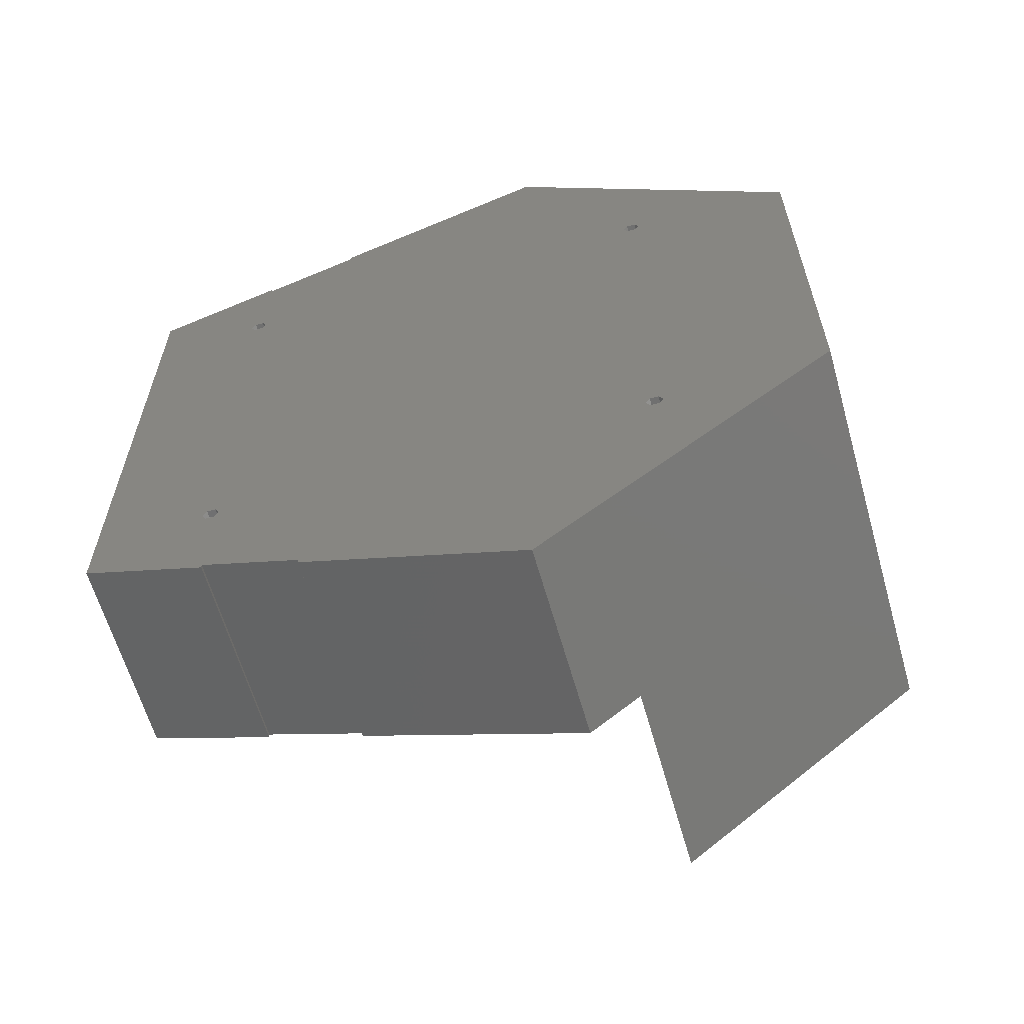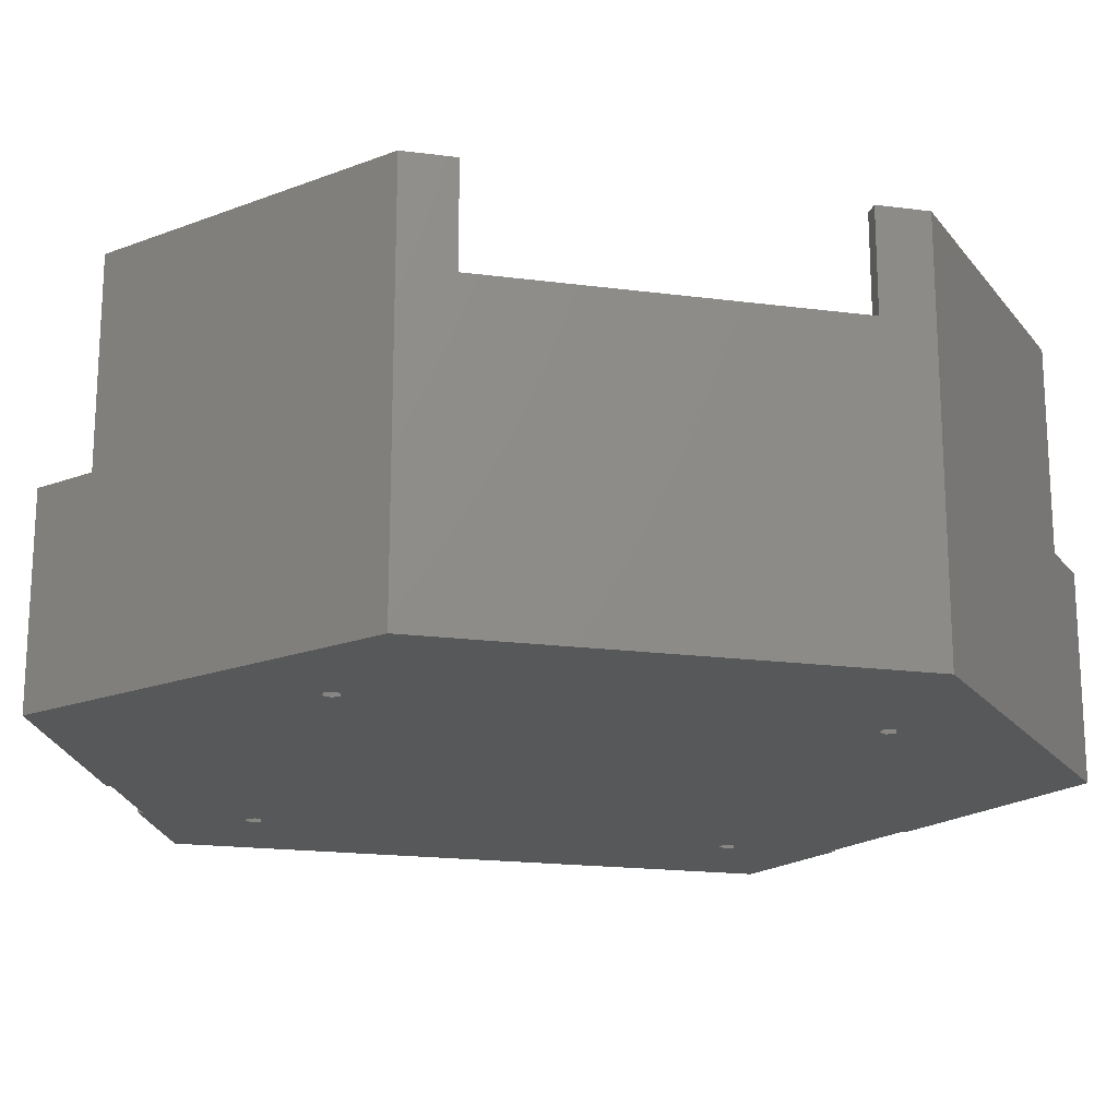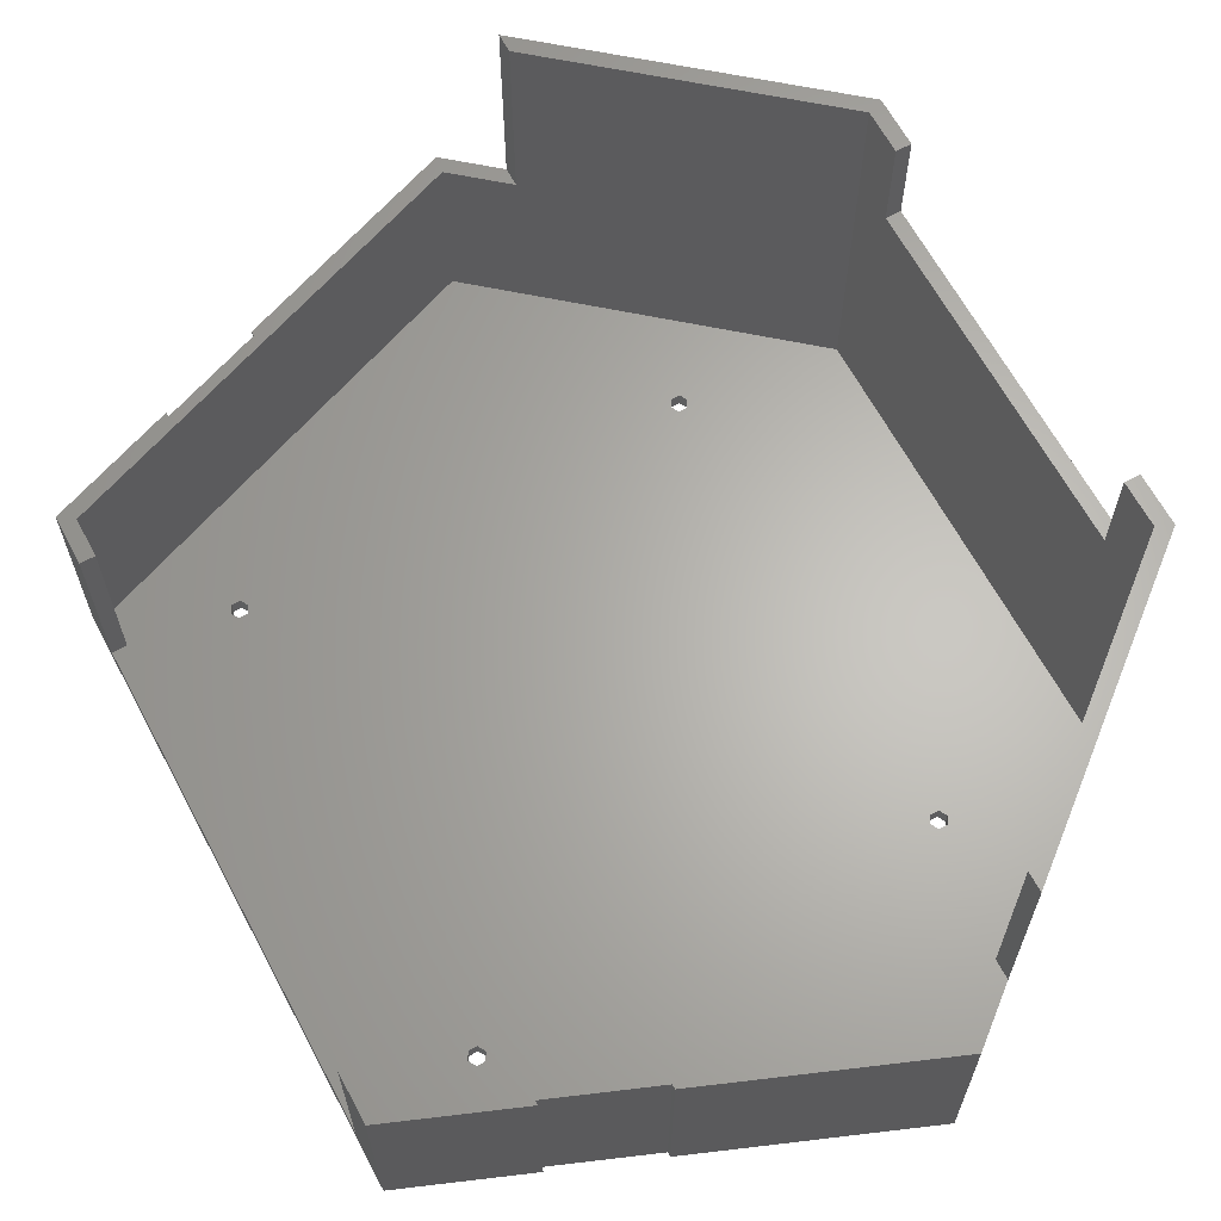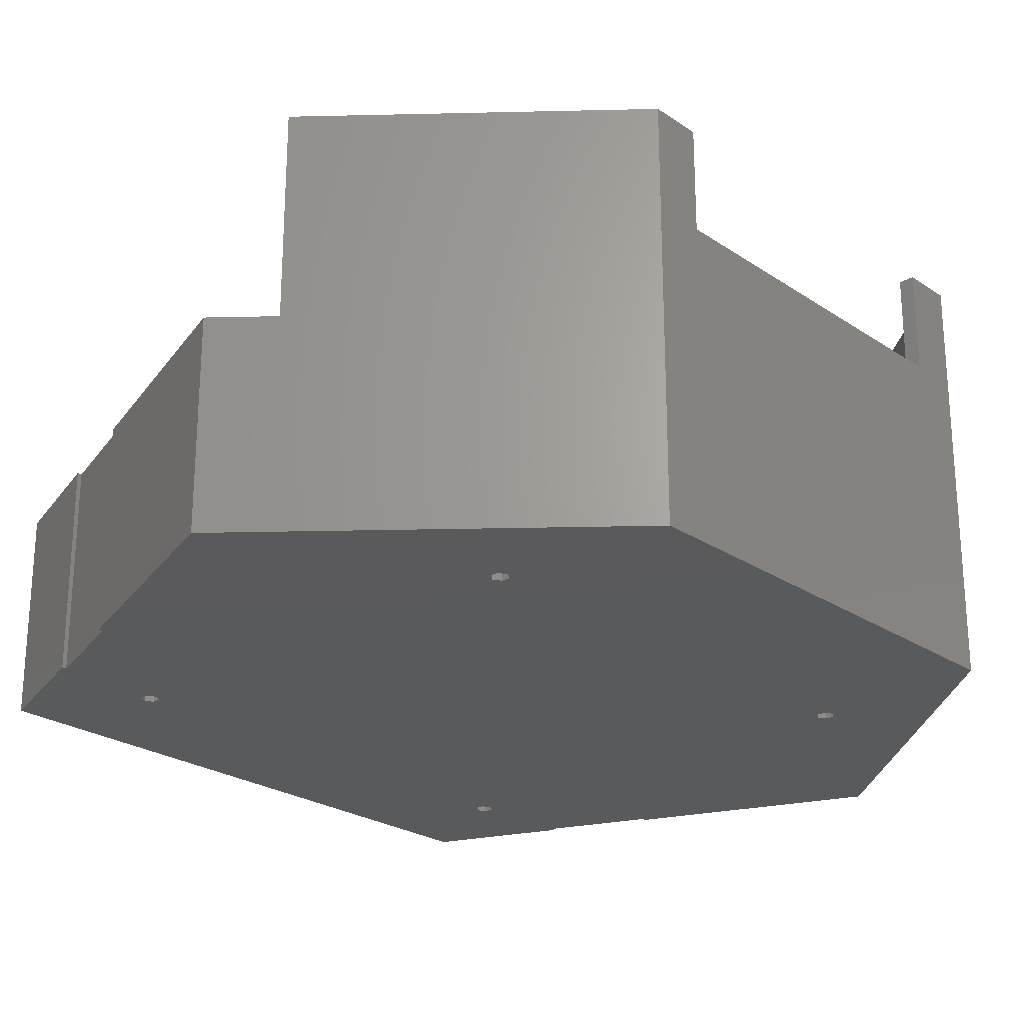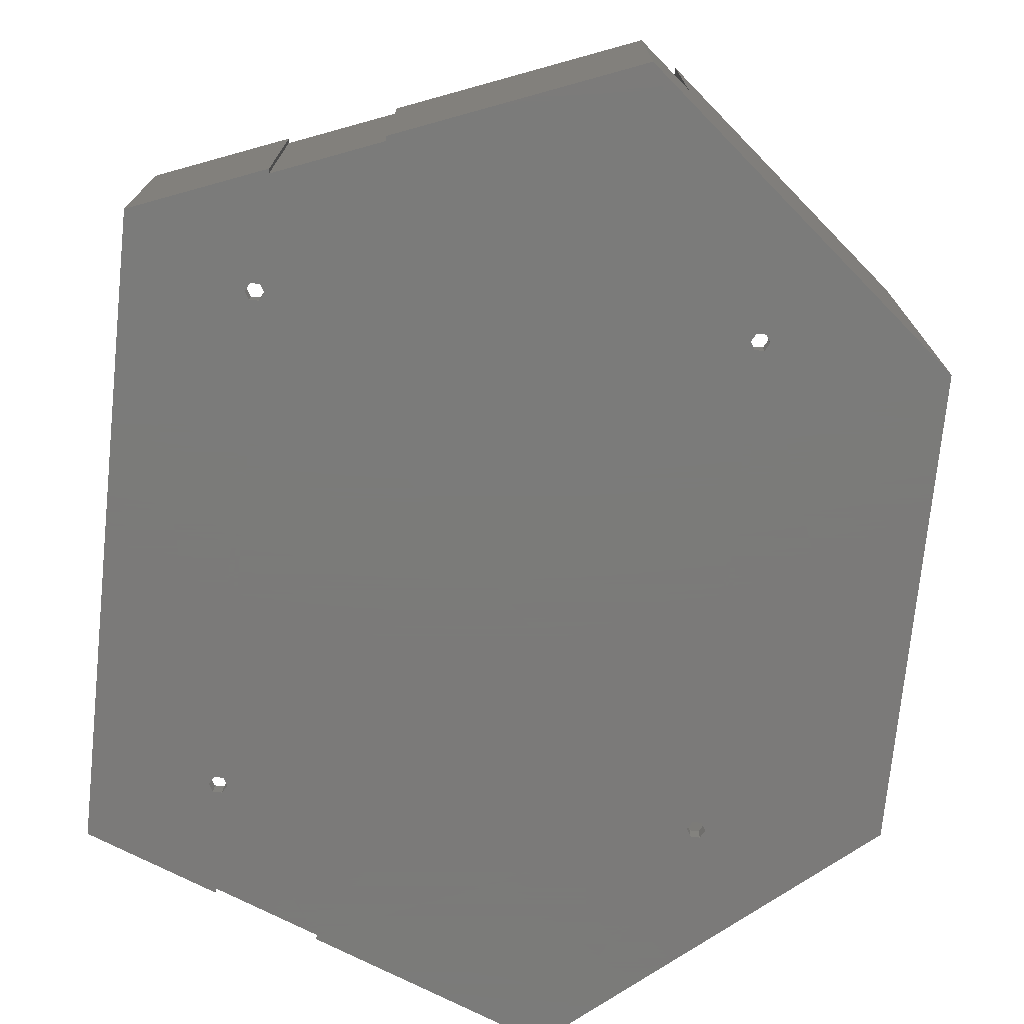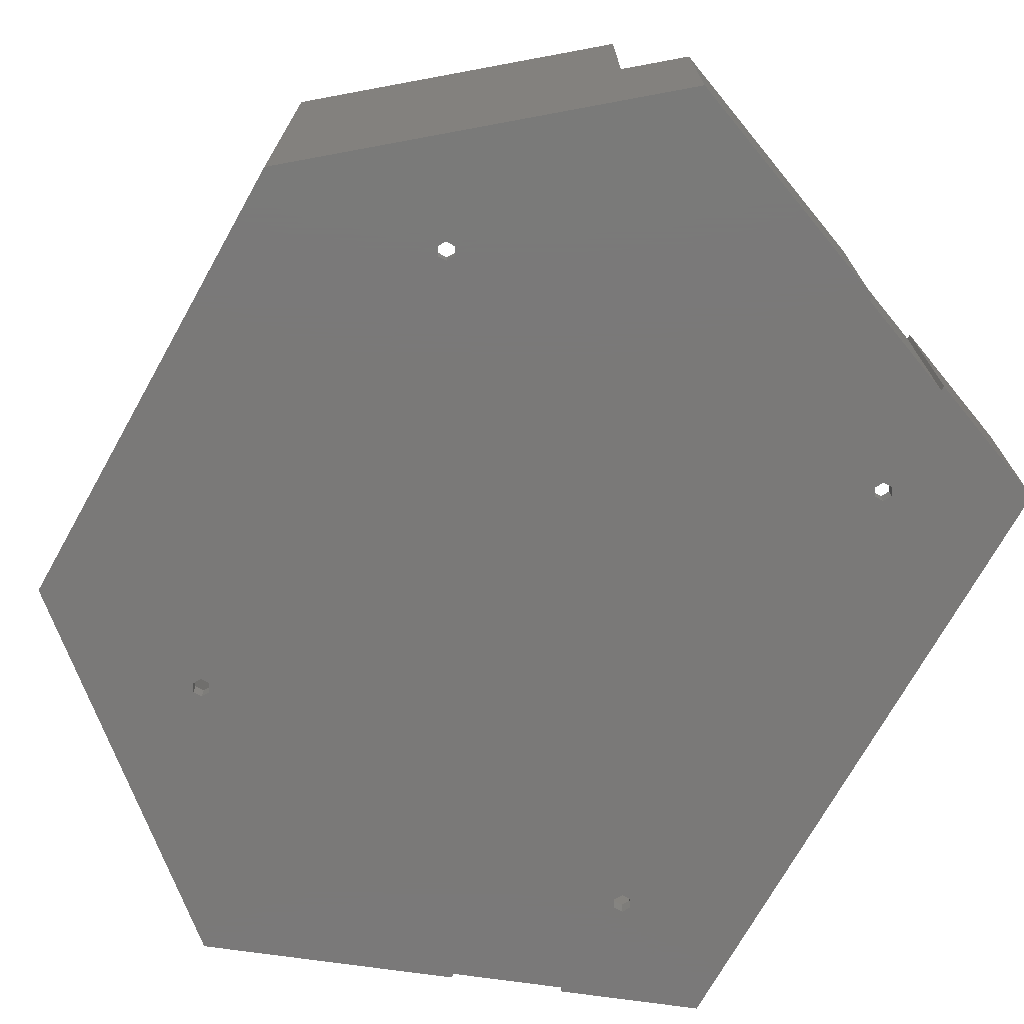
<metadata>
{"format":"stl","ext":"stl","renderer":"f3d","projection":"perspective","resolution":1024,"background":"white","views":[{"elev":-62.2,"azim":-164.2,"up":"+Y"},{"elev":-18.7,"azim":-104.0,"up":"+Z"},{"elev":64.5,"azim":151.9,"up":"+Z"},{"elev":-24.2,"azim":-138.0,"up":"+Z"},{"elev":-73.9,"azim":174.2,"up":"+Z"},{"elev":-72.5,"azim":-29.3,"up":"+Z"}]}
</metadata>
<code>
# stl→obj: 112 verts, 236 faces
v 124.2 47.5 0
v 36.75 47.5 0
v 105 76.6 0
v 125.1 45.98 0
v 35.88 45.98 0
v 34.12 -45.98 0
v 35.88 -45.98 0
v 34.12 45.98 0
v 0 -45 0
v 33.25 -47.5 0
v 60 -95 0
v 105 -76.6 0
v 105 -77.5 0
v 36.75 -47.5 0
v 60 95 0
v 35.88 -49.02 0
v 34.12 -49.02 0
v 0 45 0
v 105 77.5 0
v 35.88 49.02 0
v 34.12 49.02 0
v 33.25 47.5 0
v 125.1 49.02 0
v 125 68.82 0
v 126.9 45.98 0
v 150 60 0
v 126.9 -45.98 0
v 127.8 47.5 0
v 125.1 -45.98 0
v 124.2 -47.5 0
v 150 -60 0
v 127.8 -47.5 0
v 126.9 -49.02 0
v 125 -68.82 0
v 125 -69.72 0
v 125.1 -49.02 0
v 126.9 49.02 0
v 125 69.72 0
v 0 45 80
v 50 82.88 80
v 50 86.67 80
v 3 43.71 80
v 0 35 80
v 3 35 80
v 3 -35 80
v 0 -35 80
v 3 -43.71 80
v 0 -45 80
v 50 -82.88 80
v 50 -86.67 80
v 150 -50 40
v 150 -60 40
v 150 -50 4
v 150 50 4
v 150 60 40
v 150 50 40
v 60 95 40
v 105 77.5 40
v 125 69.72 40
v 50 86.67 40
v 0 35 60
v 0 -35 60
v 50 -86.67 40
v 60 -95 40
v 105 -77.5 40
v 125 -69.72 40
v 3 -35 60
v 3 35 60
v 3 43.71 3
v 3 -43.71 3
v 50 82.88 40
v 60.47 91.6 3
v 60.47 91.6 40
v 147 57.95 40
v 147 57.95 3
v 147 50 4
v 147 -50 4
v 147 -57.95 3
v 147 -57.95 40
v 147 -50 40
v 147 50 40
v 60.47 -91.6 40
v 60.47 -91.6 3
v 50 -82.88 40
v 105 -76.6 40
v 125 -68.82 40
v 105 76.6 40
v 125 68.82 40
v 35.88 -45.98 3
v 125.1 -45.98 3
v 35.88 45.98 3
v 36.75 -47.5 3
v 34.12 -45.98 3
v 34.12 45.98 3
v 33.25 47.5 3
v 124.2 -47.5 3
v 35.88 -49.02 3
v 34.12 -49.02 3
v 33.25 -47.5 3
v 126.9 -45.98 3
v 126.9 45.98 3
v 127.8 -47.5 3
v 125.1 45.98 3
v 36.75 47.5 3
v 124.2 47.5 3
v 127.8 47.5 3
v 126.9 49.02 3
v 125.1 49.02 3
v 126.9 -49.02 3
v 125.1 -49.02 3
v 35.88 49.02 3
v 34.12 49.02 3
f 1 2 3
f 4 5 2
f 6 5 7
f 6 8 5
f 9 6 10
f 6 9 8
f 11 12 13
f 7 12 14
f 12 11 14
f 4 2 1
f 15 3 2
f 11 16 14
f 11 17 16
f 9 17 11
f 18 8 9
f 17 9 10
f 3 15 19
f 20 15 2
f 21 15 20
f 18 21 22
f 21 18 15
f 8 18 22
f 3 23 1
f 5 4 7
f 23 3 24
f 25 26 27
f 26 25 28
f 29 25 27
f 29 4 25
f 7 29 30
f 29 7 4
f 27 31 32
f 31 33 32
f 34 33 31
f 34 31 35
f 33 34 36
f 12 36 34
f 7 30 12
f 36 12 30
f 31 27 26
f 37 26 28
f 24 37 23
f 37 24 26
f 26 24 38
f 39 40 41
f 40 39 42
f 43 42 39
f 42 43 44
f 45 46 47
f 48 49 47
f 49 48 50
f 48 47 46
f 51 52 53
f 54 55 56
f 55 54 26
f 53 26 54
f 53 31 26
f 31 53 52
f 19 57 58
f 57 19 15
f 26 59 55
f 59 26 38
f 57 15 60
f 60 39 41
f 18 60 15
f 60 18 39
f 18 61 39
f 18 62 61
f 9 62 18
f 48 62 9
f 62 48 46
f 39 61 43
f 48 63 50
f 9 63 48
f 11 63 9
f 63 11 64
f 11 65 64
f 65 11 13
f 35 52 66
f 52 35 31
f 45 47 67
f 68 42 44
f 42 68 69
f 67 69 68
f 67 70 69
f 70 67 47
f 42 71 40
f 69 71 42
f 72 71 69
f 71 72 73
f 72 74 73
f 74 72 75
f 75 76 74
f 75 77 76
f 78 77 75
f 79 77 78
f 77 79 80
f 74 76 81
f 78 82 79
f 82 78 83
f 82 83 84
f 84 47 49
f 70 84 83
f 84 70 47
f 40 60 41
f 60 40 71
f 50 84 49
f 84 50 63
f 79 85 86
f 82 85 79
f 82 65 85
f 82 64 65
f 63 82 84
f 82 63 64
f 79 51 80
f 51 79 52
f 66 79 86
f 79 66 52
f 58 73 87
f 57 73 58
f 60 73 57
f 73 60 71
f 55 74 56
f 59 74 55
f 88 74 59
f 87 74 88
f 74 87 73
f 56 74 81
f 89 90 91
f 90 89 92
f 91 93 89
f 94 93 91
f 69 94 95
f 94 69 93
f 96 92 83
f 97 83 92
f 98 83 97
f 98 70 83
f 99 70 98
f 93 70 99
f 100 78 101
f 78 100 102
f 103 100 101
f 103 90 100
f 104 103 105
f 91 103 104
f 101 75 106
f 75 107 106
f 75 108 107
f 104 105 72
f 108 72 105
f 72 108 75
f 75 101 78
f 109 78 102
f 110 78 109
f 110 83 78
f 96 83 110
f 103 91 90
f 90 92 96
f 72 111 104
f 72 112 111
f 70 93 69
f 112 69 95
f 69 112 72
f 24 87 88
f 87 24 3
f 12 86 85
f 86 12 34
f 65 12 85
f 12 65 13
f 87 19 58
f 19 87 3
f 35 86 34
f 86 35 66
f 24 59 38
f 59 24 88
f 76 56 81
f 56 76 54
f 76 53 54
f 53 76 77
f 53 80 51
f 80 53 77
f 61 44 43
f 44 61 68
f 61 67 68
f 67 61 62
f 67 46 45
f 46 67 62
f 2 111 20
f 111 2 104
f 21 111 112
f 111 21 20
f 95 21 112
f 21 95 22
f 94 22 95
f 22 94 8
f 5 94 91
f 94 5 8
f 5 104 2
f 104 5 91
f 28 107 37
f 107 28 106
f 23 107 108
f 107 23 37
f 105 23 108
f 23 105 1
f 103 1 105
f 1 103 4
f 25 103 101
f 103 25 4
f 25 106 28
f 106 25 101
f 14 89 7
f 89 14 92
f 6 89 93
f 89 6 7
f 99 6 93
f 6 99 10
f 98 10 99
f 10 98 17
f 16 98 97
f 98 16 17
f 16 92 14
f 92 16 97
f 32 100 27
f 100 32 102
f 29 100 90
f 100 29 27
f 96 29 90
f 29 96 30
f 110 30 96
f 30 110 36
f 33 110 109
f 110 33 36
f 33 102 32
f 102 33 109

</code>
